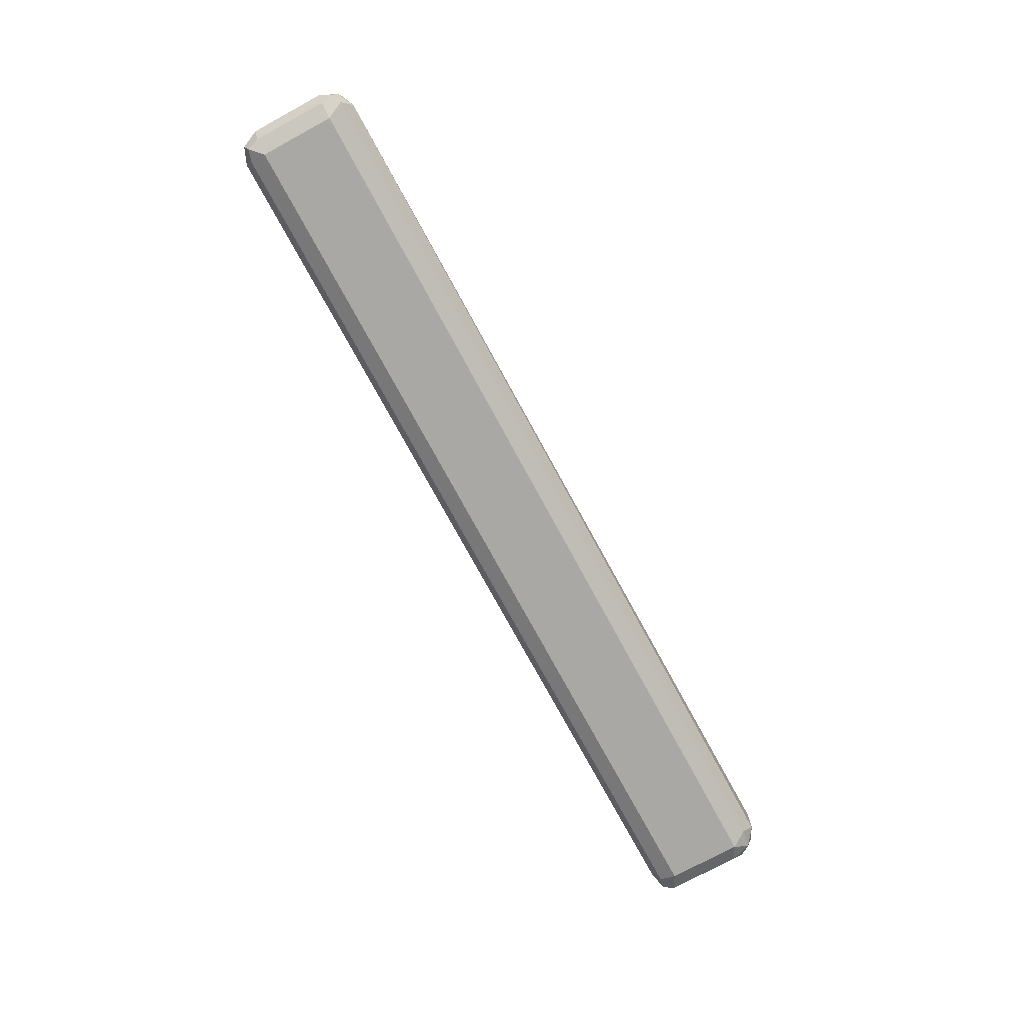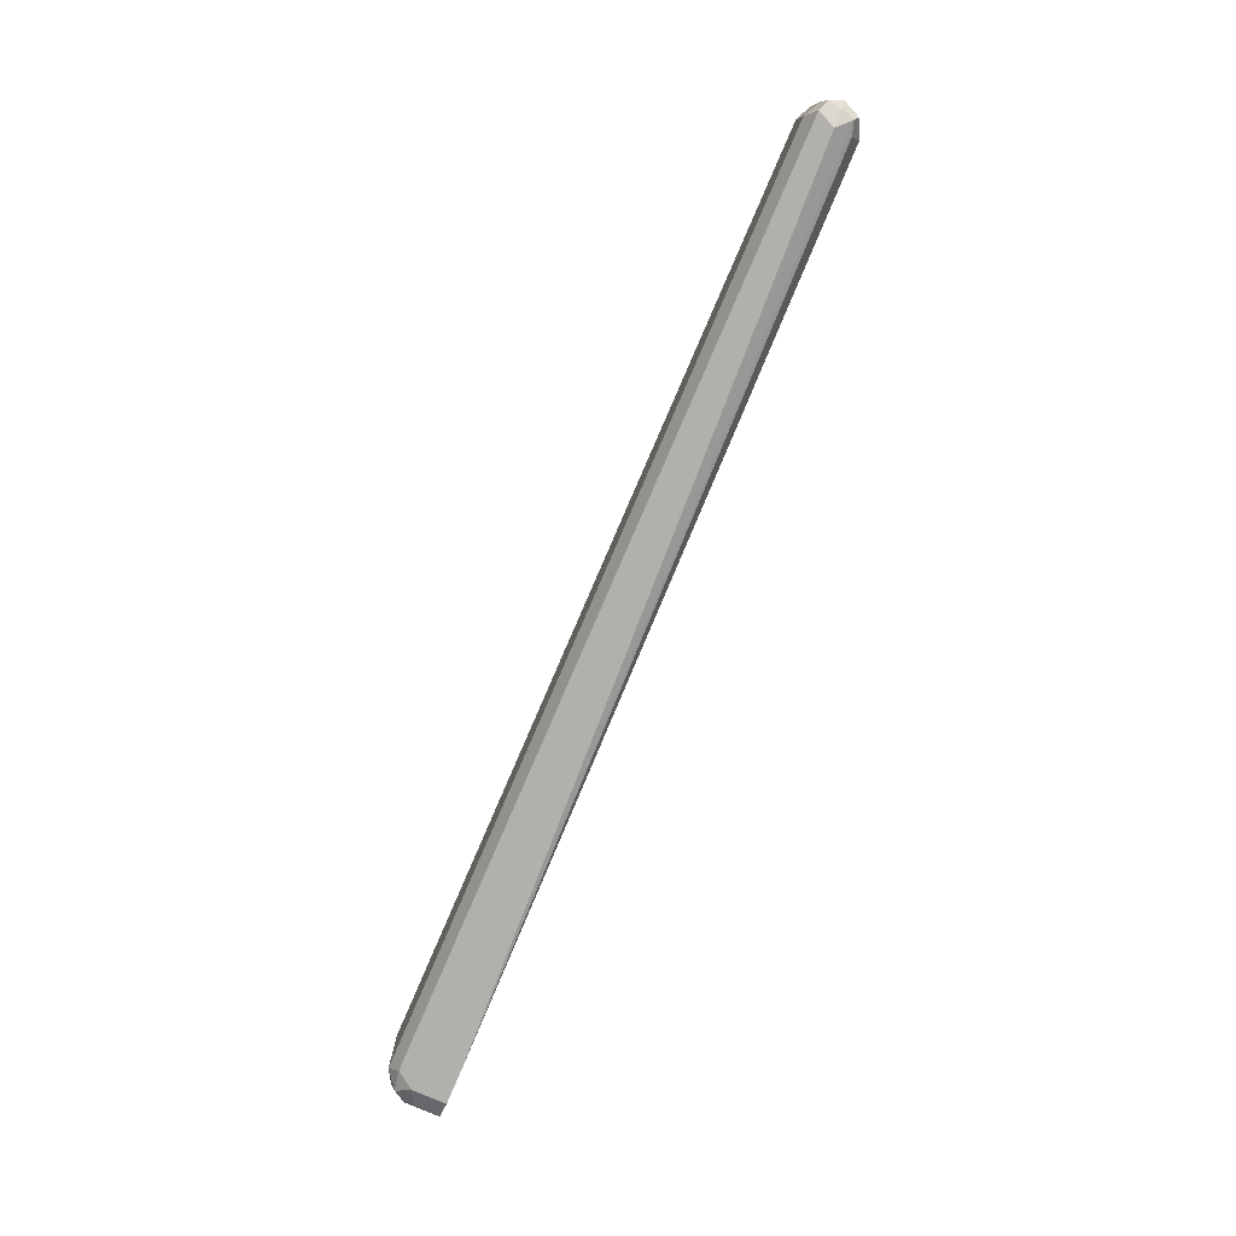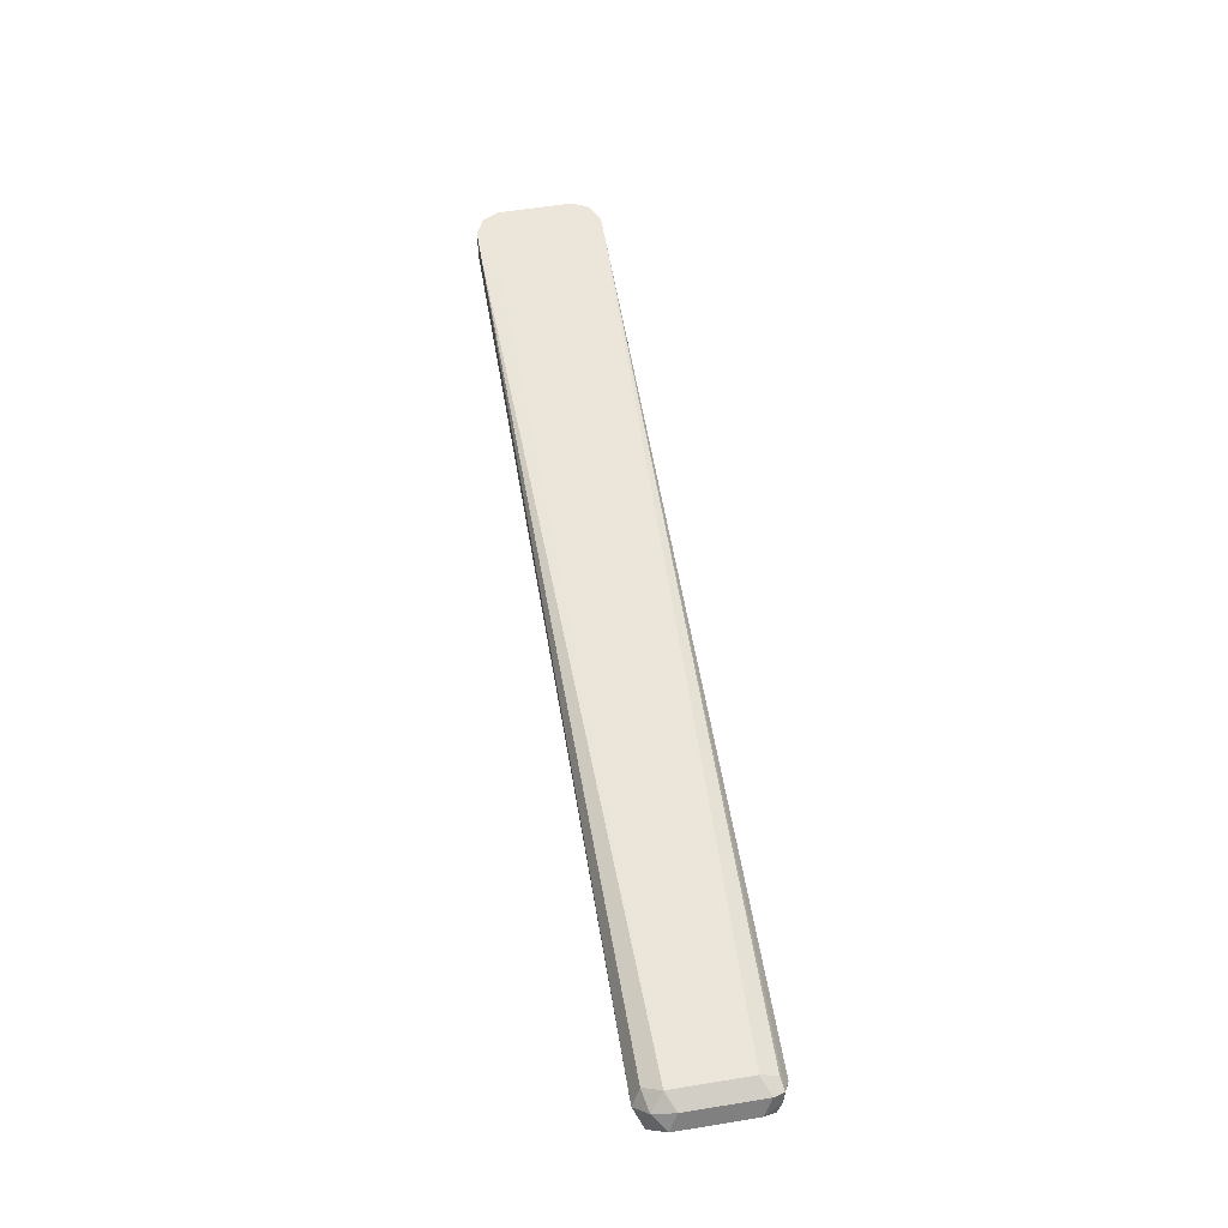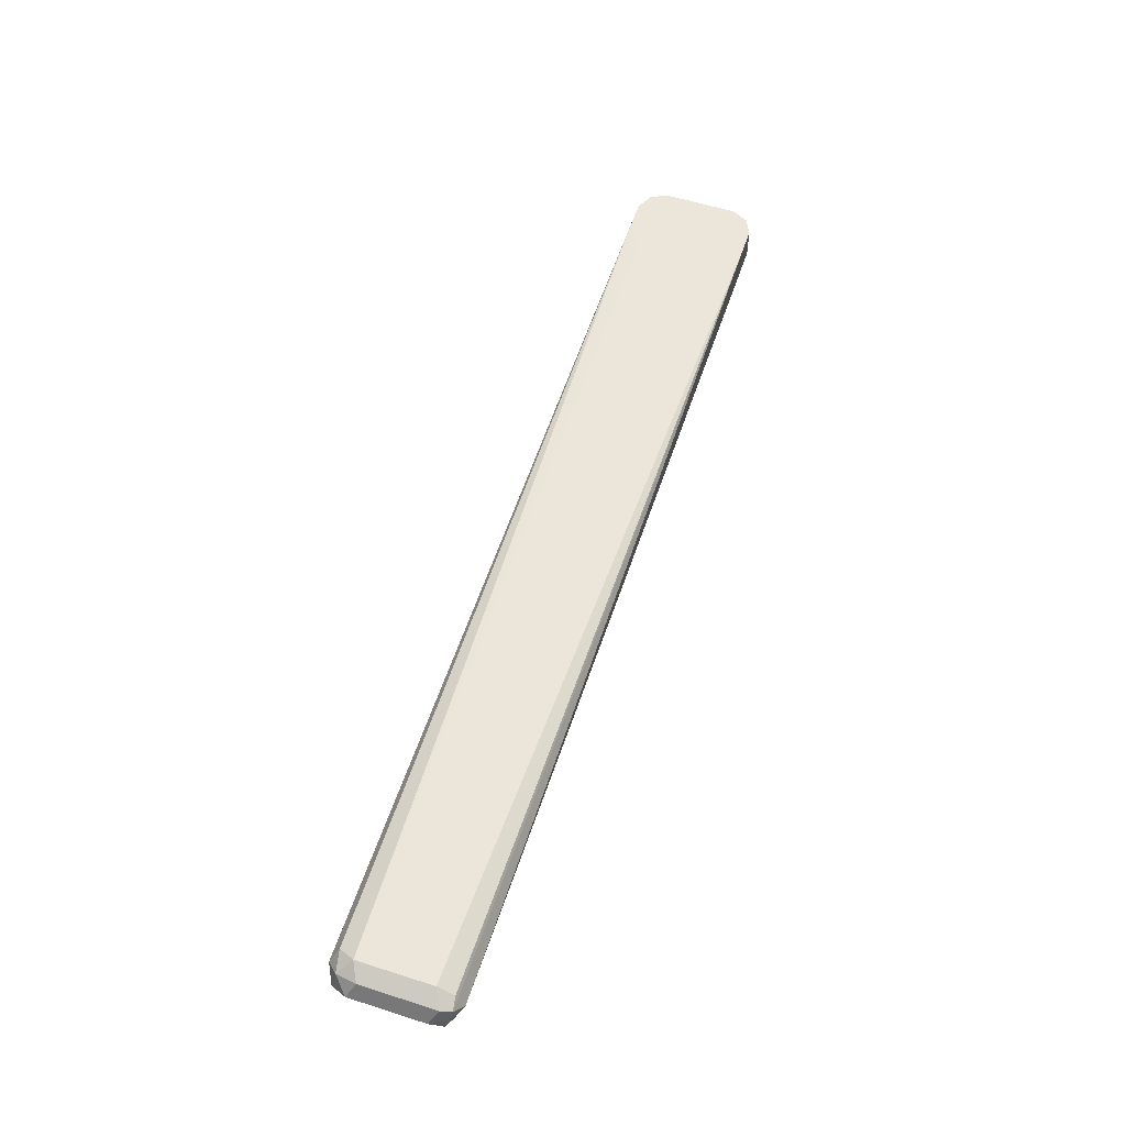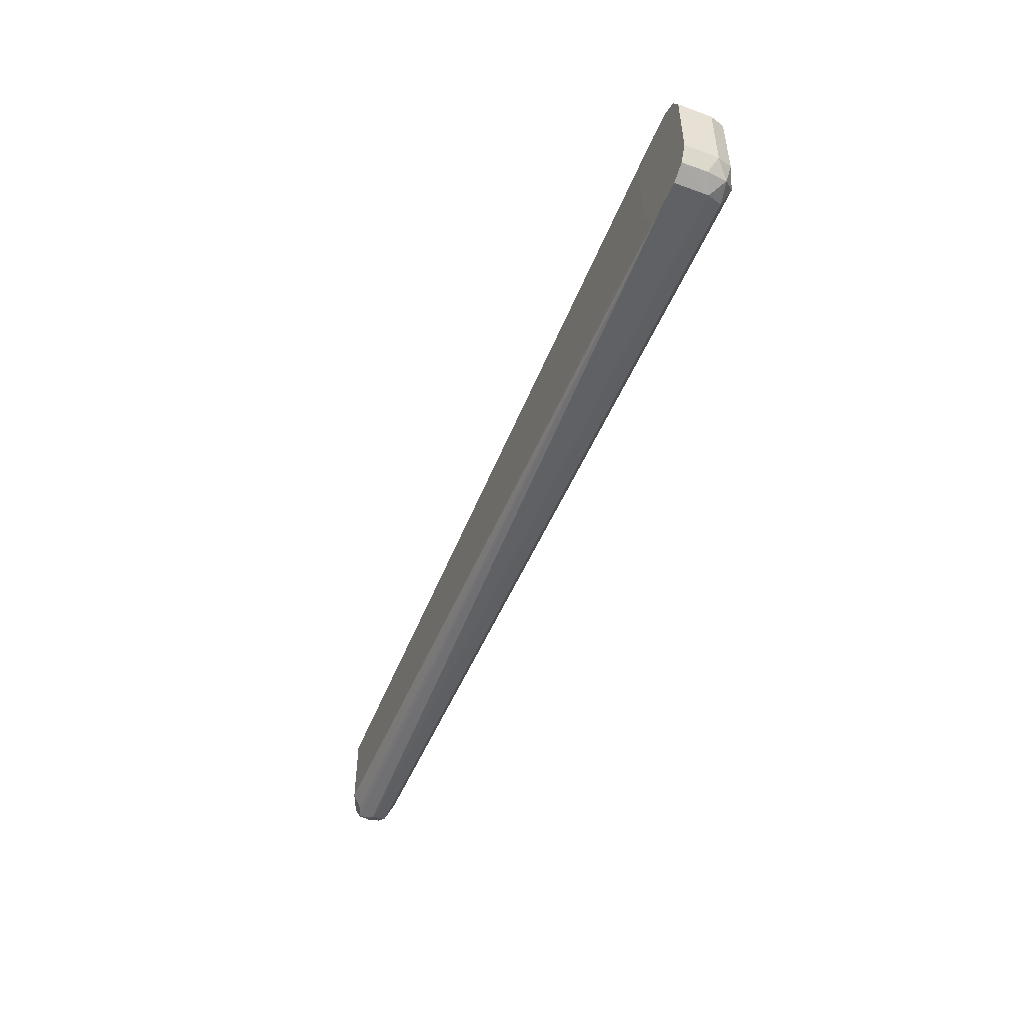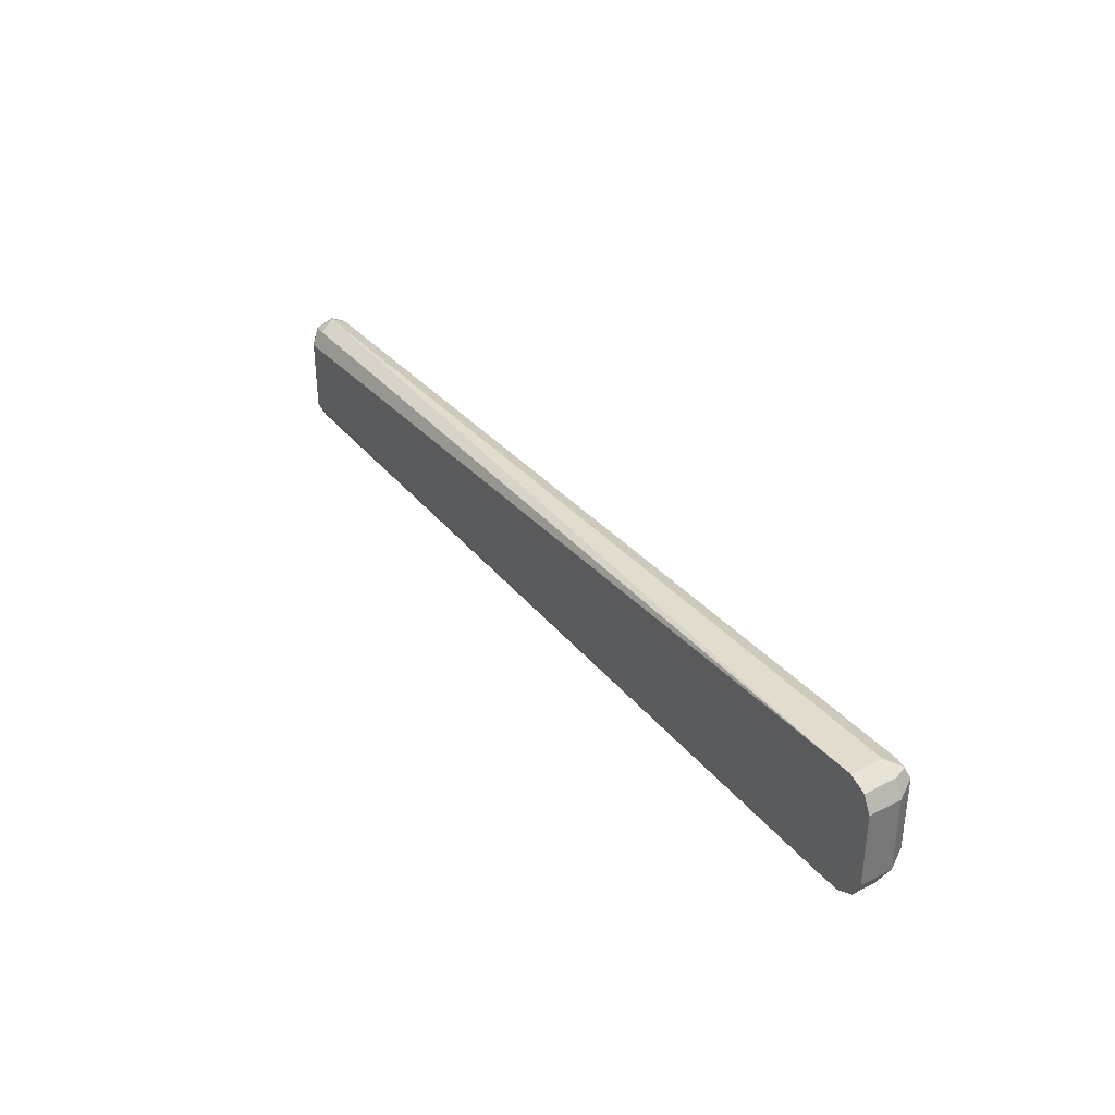
<metadata>
{"format":"obj","ext":"obj","renderer":"f3d","projection":"perspective","resolution":1024,"background":"white","views":[{"elev":-75.2,"azim":-61.5,"up":"+Z"},{"elev":-78.7,"azim":-113.3,"up":"+Y"},{"elev":57.0,"azim":-99.6,"up":"+Z"},{"elev":56.8,"azim":-71.6,"up":"+Z"},{"elev":-49.6,"azim":68.1,"up":"+Y"},{"elev":34.7,"azim":55.7,"up":"+Y"}]}
</metadata>
<code>
v 0.7759 -0.01724 -0.5776
v 0.773 -0.01437 -0.5834
v 0.7802 -0.01293 -0.5819
v 0.7817 -0.01437 -0.5748
v 0.7816 -0.01439 -0.5662
v 0.7759 -0.01724 -0.5662
v 0.4656 -0.01724 -0.5776
v 0.7759 -0.008618 -0.5863
v 0.4627 -0.01437 -0.5834
v 0.7817 -0.005745 -0.5834
v 0.7845 -0.008618 -0.5776
v 0.7845 -0.008618 -0.5662
v 0.7673 -0.01724 -0.5662
v 0.4613 -0.01509 -0.5733
v 0.4598 -0.01437 -0.5776
v 0.4591 -0.01293 -0.5819
v 0.7759 0.01724 -0.5863
v 0.4656 -0.008618 -0.5863
v 0.4598 -0.008618 -0.5834
v 0.7817 0.02011 -0.5834
v 0.7845 0.01724 -0.5776
v 0.7845 0.01724 -0.5662
v 0.7596 -0.01412 -0.5662
v 0.4656 -0.008618 -0.569
v 0.4656 -0.01437 -0.5719
v 0.4598 -0.01149 -0.5719
v 0.457 -0.008618 -0.5776
v 0.7759 0.02299 -0.5834
v 0.4656 0.01724 -0.5863
v 0.4613 0.02155 -0.5841
v 0.4598 0.01724 -0.5834
v 0.7817 0.02299 -0.5776
v 0.7802 0.02371 -0.5819
v 0.7836 0.01914 -0.5662
v 0.7587 -0.01222 -0.5662
v 0.4656 0.01724 -0.569
v 0.7558 -0.005736 -0.5662
v 0.4598 0.01437 -0.5719
v 0.457 0.01724 -0.5776
v 0.4656 0.02299 -0.5834
v 0.4598 0.02299 -0.5805
v 0.4656 0.02586 -0.5776
v 0.7817 0.02299 -0.5662
v 0.7798 0.02394 -0.5662
v 0.7759 0.02586 -0.5776
v 0.4684 0.02299 -0.5719
v 0.4613 0.02155 -0.5733
v 0.7558 0.02013 -0.5662
v 0.761 0.02357 -0.5662
v 0.7673 0.02586 -0.5662
v 0.7759 0.02586 -0.5662
f 23 35 24
f 24 36 38
f 24 38 26
f 24 37 48
f 24 48 36
f 21 32 34
f 26 39 27
f 26 38 39
f 24 35 37
f 21 34 22
f 18 19 31
f 20 28 33
f 20 32 21
f 19 39 31
f 19 27 39
f 18 31 29
f 17 30 28
f 17 29 30
f 17 28 20
f 28 30 40
f 16 27 19
f 20 33 32
f 28 40 33
f 38 47 39
f 30 31 41
f 15 27 16
f 44 45 51
f 42 51 45
f 42 50 51
f 42 46 50
f 42 47 46
f 41 47 42
f 39 47 41
f 36 50 46
f 36 49 50
f 29 31 30
f 36 48 49
f 36 46 47
f 33 42 45
f 33 40 42
f 33 45 44
f 32 44 43
f 32 33 44
f 32 43 34
f 31 39 41
f 30 42 40
f 30 41 42
f 36 47 38
f 15 26 27
f 10 20 21
f 14 24 26
f 5 44 51
f 5 43 44
f 5 34 43
f 5 22 34
f 5 12 22
f 4 12 5
f 4 11 12
f 3 11 4
f 3 8 10
f 2 18 8
f 2 9 18
f 2 8 3
f 1 9 2
f 1 7 9
f 1 13 7
f 1 6 13
f 1 5 6
f 1 4 5
f 1 3 4
f 1 2 3
f 14 26 15
f 5 51 50
f 5 50 49
f 3 10 11
f 5 48 37
f 5 49 48
f 13 25 14
f 13 24 25
f 13 23 24
f 11 22 12
f 11 21 22
f 10 21 11
f 9 19 18
f 9 16 19
f 8 29 17
f 8 18 29
f 14 25 24
f 5 37 35
f 8 17 20
f 7 13 14
f 7 16 9
f 7 15 16
f 7 14 15
f 5 13 6
f 5 23 13
f 5 35 23
f 8 20 10

</code>
